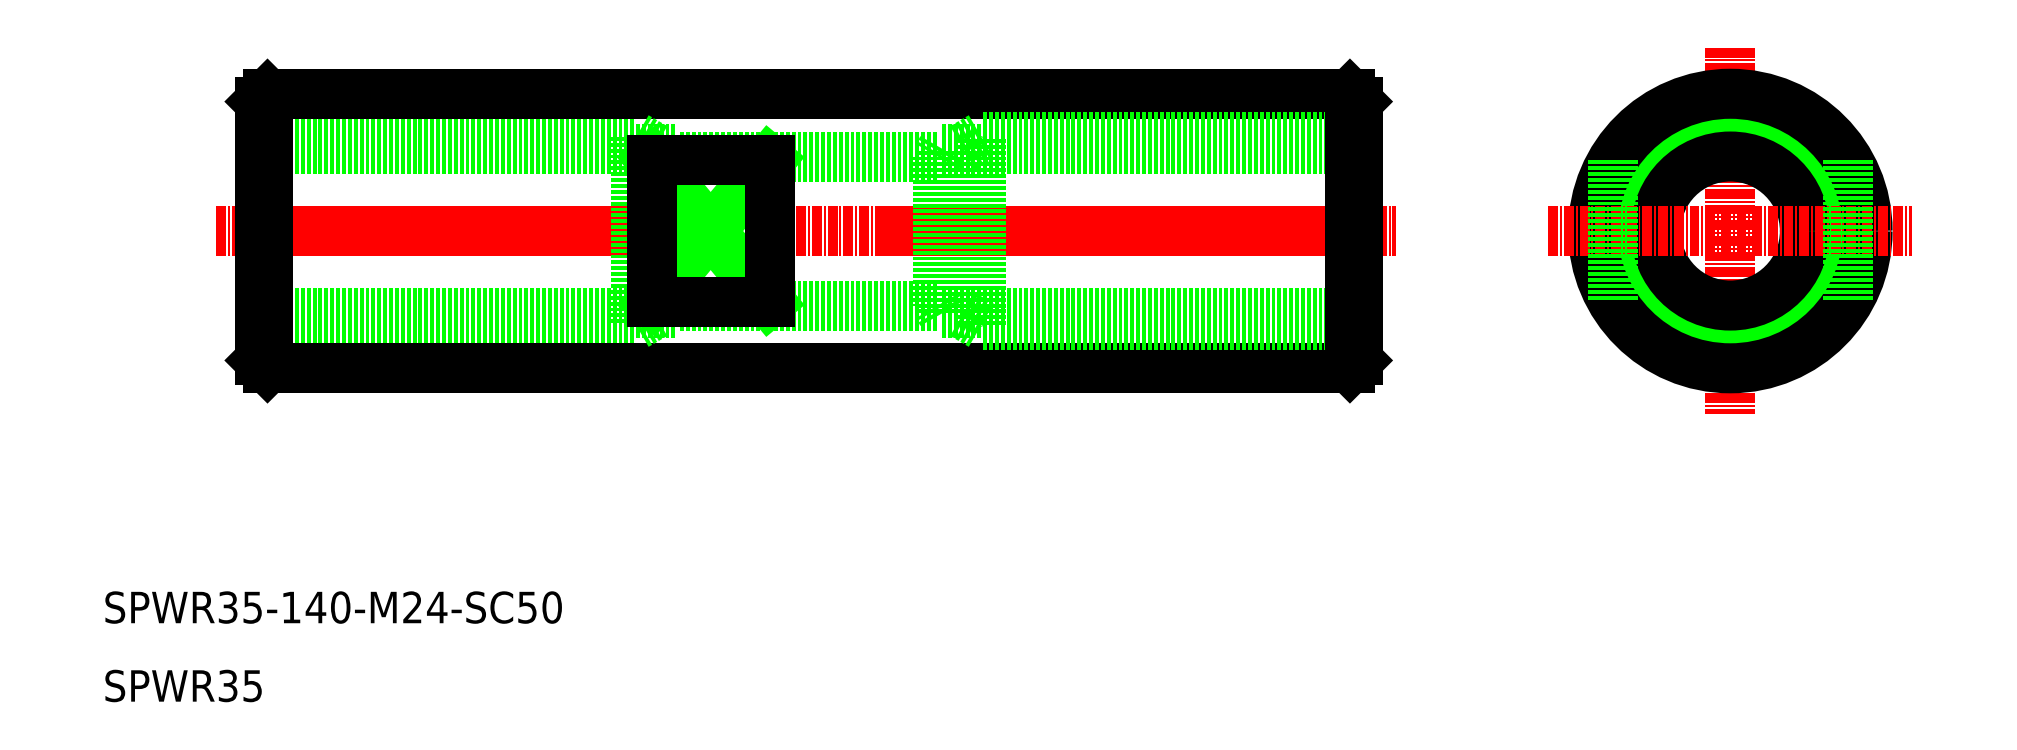
<metadata>
{"format":"dxf","ext":"dxf","renderer":"ezdxf+matplotlib","layout":"modelspace","background":"white","min_lineweight":24,"dpi":150}
</metadata>
<code>
0
SECTION
2
ENTITIES
0
LINE
8
CENTER
10
27.21
20
70
30
0
11
90.41
21
70
31
0
0
LINE
8
0
10
30
20
59.5
30
0
11
83
21
59.5
31
0
0
LINE
8
0
10
30
20
80.5
30
0
11
83
21
80.5
31
0
0
LINE
8
0
10
30
20
58
30
0
11
78
21
58
31
0
0
LINE
8
0
10
30
20
82
30
0
11
78
21
82
31
0
0
TEXT
8
0
10
10
20
20
30
0
40
4
1
SPWR35-140-M24-SC50
0
LINE
8
CENTER
10
24.42
20
70
30
0
11
174.8
21
70
31
0
0
LINE
8
0
10
31
20
52.5
30
0
11
169
21
52.5
31
0
0
LINE
8
0
10
31
20
87.5
30
0
11
169
21
87.5
31
0
0
TEXT
8
0
10
10
20
10
30
0
40
4
1
SPWR35
0
LINE
8
0
10
30
20
82
30
0
11
30
21
58
31
0
0
LINE
8
0
10
31
20
87.5
30
0
11
31
21
52.5
31
0
0
LINE
8
0
10
30
20
86.5
30
0
11
30
21
53.5
31
0
0
LINE
8
0
10
31
20
52.5
30
0
11
30
21
53.5
31
0
0
LINE
8
0
10
30
20
86.5
30
0
11
31
21
87.5
31
0
0
LINE
8
CENTER
10
172.8
20
70
30
0
11
109.6
21
70
31
0
0
LINE
8
0
10
170
20
80.5
30
0
11
117
21
80.5
31
0
0
LINE
8
0
10
170
20
59.5
30
0
11
117
21
59.5
31
0
0
LINE
8
0
10
170
20
82
30
0
11
122
21
82
31
0
0
LINE
8
0
10
170
20
58
30
0
11
122
21
58
31
0
0
LINE
8
0
10
122
20
82
30
0
11
119.4
21
80.5
31
0
0
LINE
8
0
10
122
20
58
30
0
11
122
21
82
31
0
0
LINE
8
0
10
78
20
82
30
0
11
80.6
21
80.5
31
0
0
LINE
8
0
10
78
20
82
30
0
11
78
21
58
31
0
0
LINE
8
0
10
83.58
20
60.5
30
0
11
116.4
21
60.5
31
0
0
LINE
8
0
10
83.58
20
79.5
30
0
11
116.4
21
79.5
31
0
0
LINE
8
0
10
83.58
20
79.5
30
0
11
83.58
21
60.5
31
0
0
LINE
8
0
10
83
20
80.5
30
0
11
83
21
59.5
31
0
0
LINE
8
0
10
78
20
58
30
0
11
80.6
21
59.5
31
0
0
LINE
8
0
10
83
20
59.5
30
0
11
83.58
21
60.5
31
0
0
LINE
8
0
10
83
20
80.5
30
0
11
83.58
21
79.5
31
0
0
LINE
8
0
10
116.4
20
79.5
30
0
11
116.4
21
60.5
31
0
0
LINE
8
0
10
117
20
59.5
30
0
11
117
21
80.5
31
0
0
LINE
8
0
10
122
20
58
30
0
11
119.4
21
59.5
31
0
0
LINE
8
0
10
117
20
59.5
30
0
11
116.4
21
60.5
31
0
0
LINE
8
0
10
117
20
80.5
30
0
11
116.4
21
79.5
31
0
0
LINE
8
0
10
60.5
20
87.5
30
0
11
60.5
21
87.5
31
0
0
LINE
8
0
10
90
20
87.5
30
0
11
90
21
87.5
31
0
0
LINE
8
0
10
170
20
58
30
0
11
170
21
82
31
0
0
LINE
8
CENTER
10
217.5
20
93.37
30
0
11
217.5
21
46.63
31
0
0
CIRCLE
8
0
10
217.5
20
70
30
0
40
12
0
CIRCLE
8
0
10
217.5
20
70
30
0
40
17.5
0
LINE
8
0
10
169
20
87.5
30
0
11
169
21
52.5
31
0
0
LINE
8
0
10
170
20
86.5
30
0
11
170
21
53.5
31
0
0
CIRCLE
8
0
10
217.5
20
70
30
0
40
9.5
0
LINE
8
CENTER
10
194.3
20
70
30
0
11
240.7
21
70
31
0
0
LINE
8
0
10
170
20
53.5
30
0
11
169
21
52.5
31
0
0
LINE
8
0
10
169
20
87.5
30
0
11
170
21
86.5
31
0
0
LINE
8
0
10
80
20
60.99
30
0
11
95
21
79.01
31
0
0
LINE
8
0
10
80
20
79.01
30
0
11
95
21
60.99
31
0
0
LINE
8
0
10
80
20
79.01
30
0
11
80
21
60.99
31
0
0
LINE
8
0
10
95
20
60.99
30
0
11
95
21
79.01
31
0
0
LINE
8
0
10
95
20
60.99
30
0
11
80
21
60.99
31
0
0
LINE
8
0
10
95
20
79.01
30
0
11
80
21
79.01
31
0
0
LINE
8
0
10
202.5
20
79.01
30
0
11
202.5
21
60.99
31
0
0
LINE
8
0
10
232.5
20
79.01
30
0
11
232.5
21
60.99
31
0
0
ENDSEC
0
EOF

</code>
